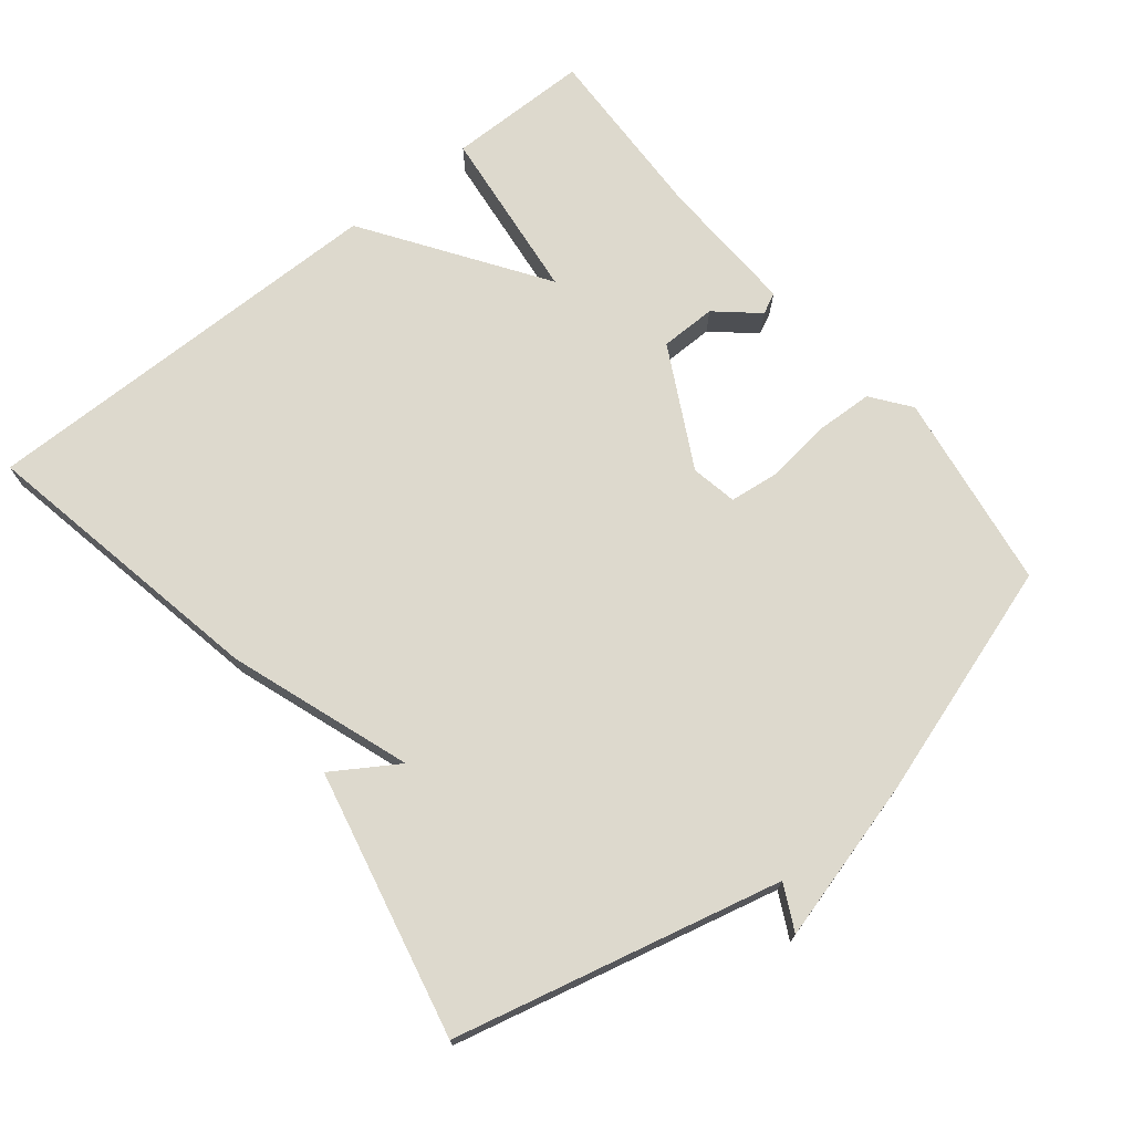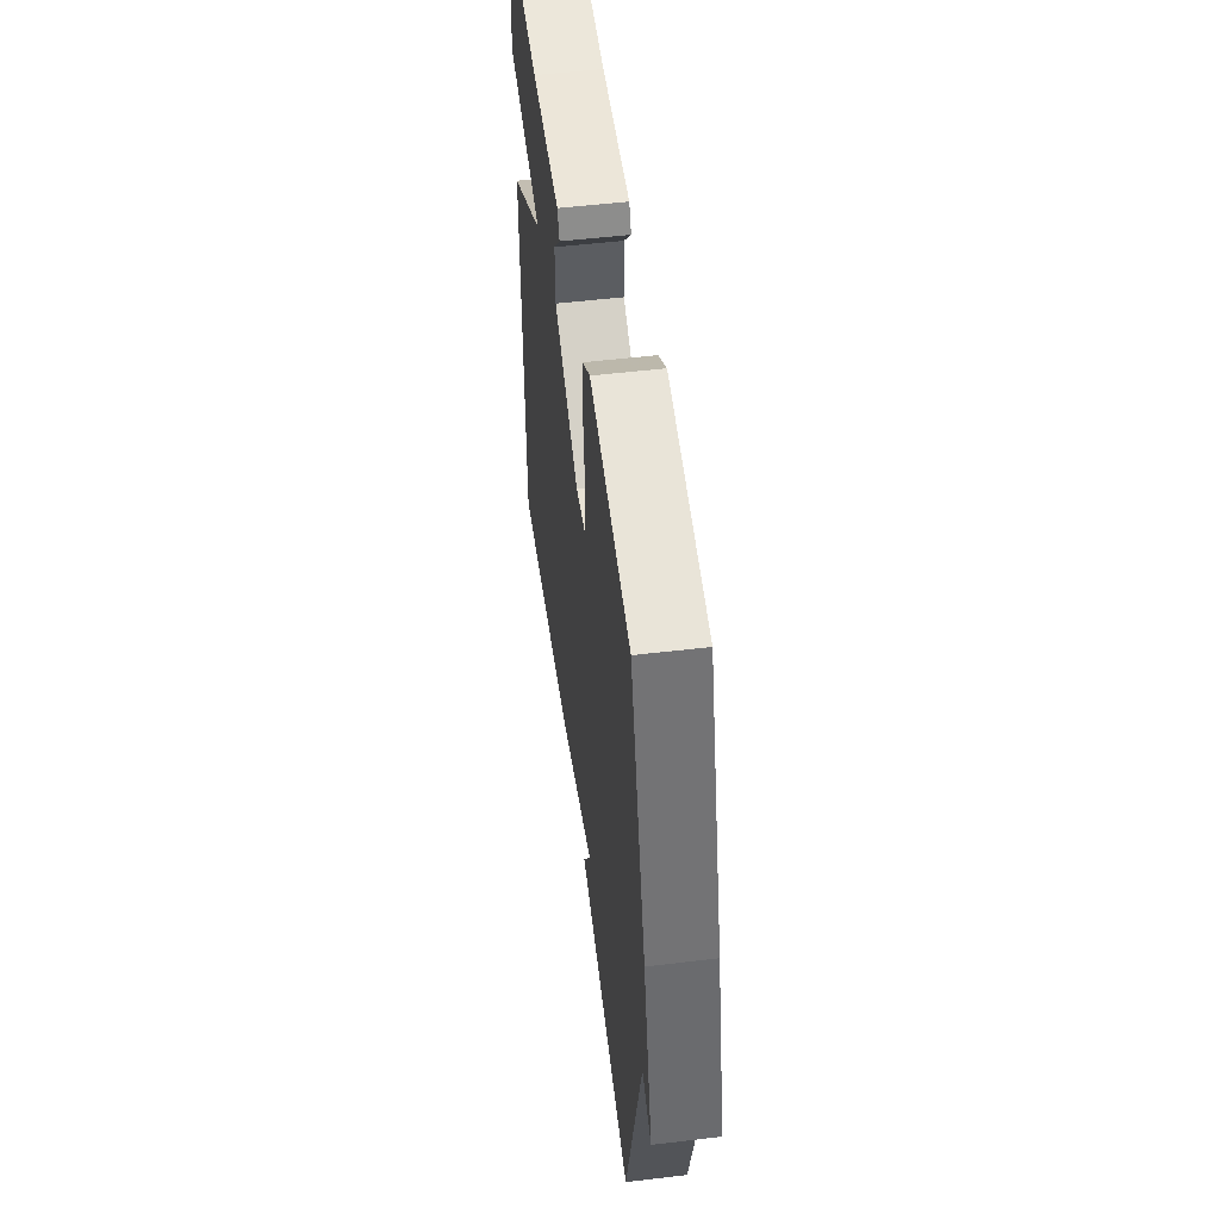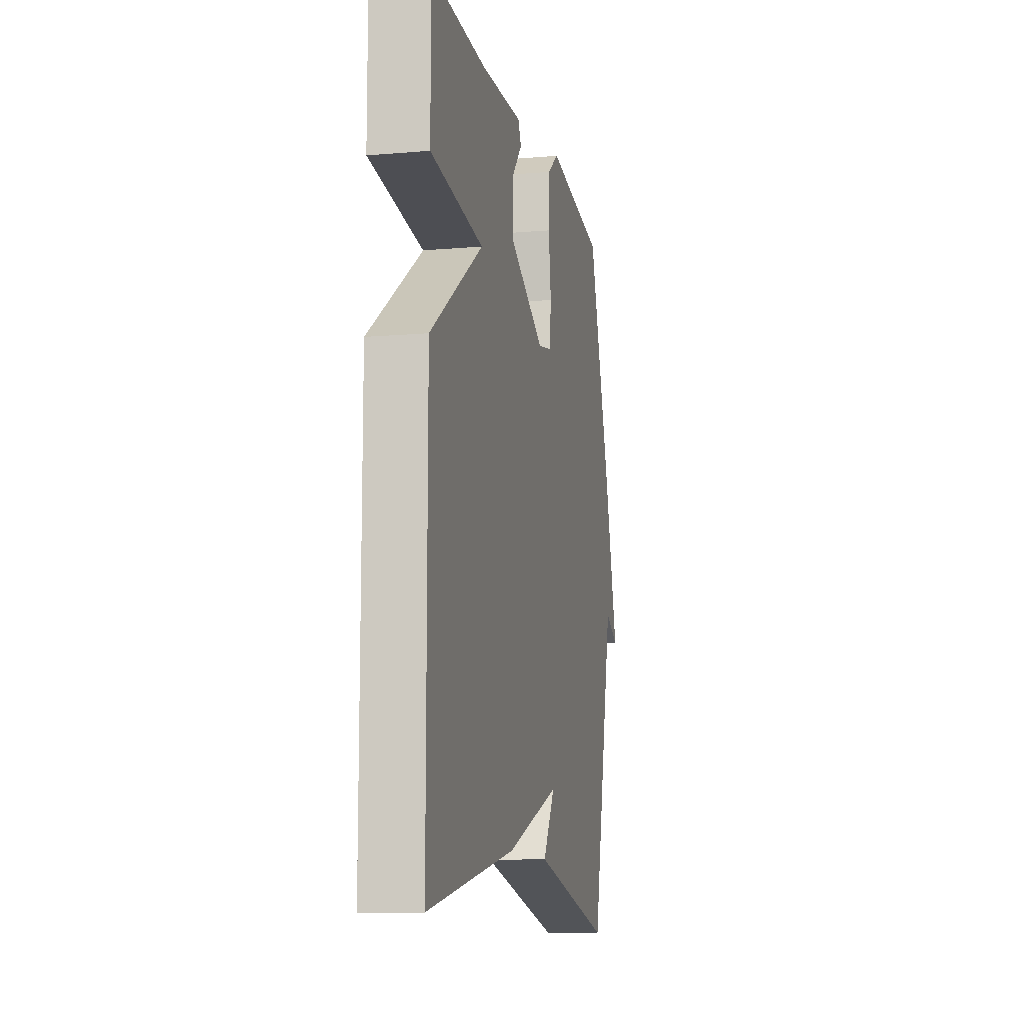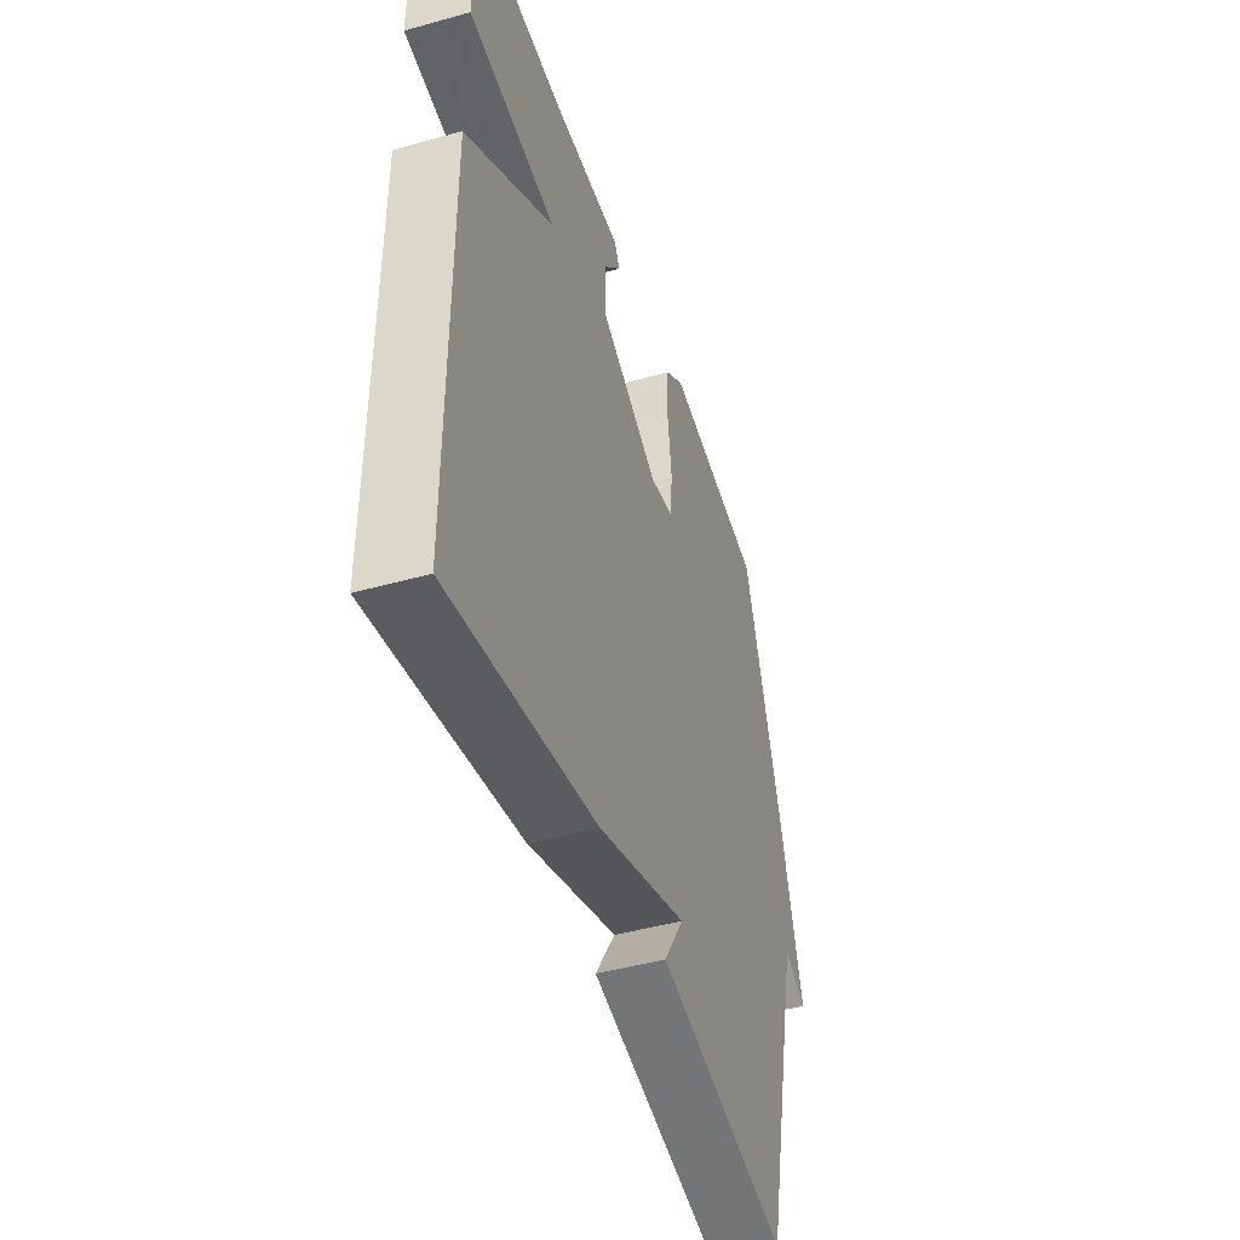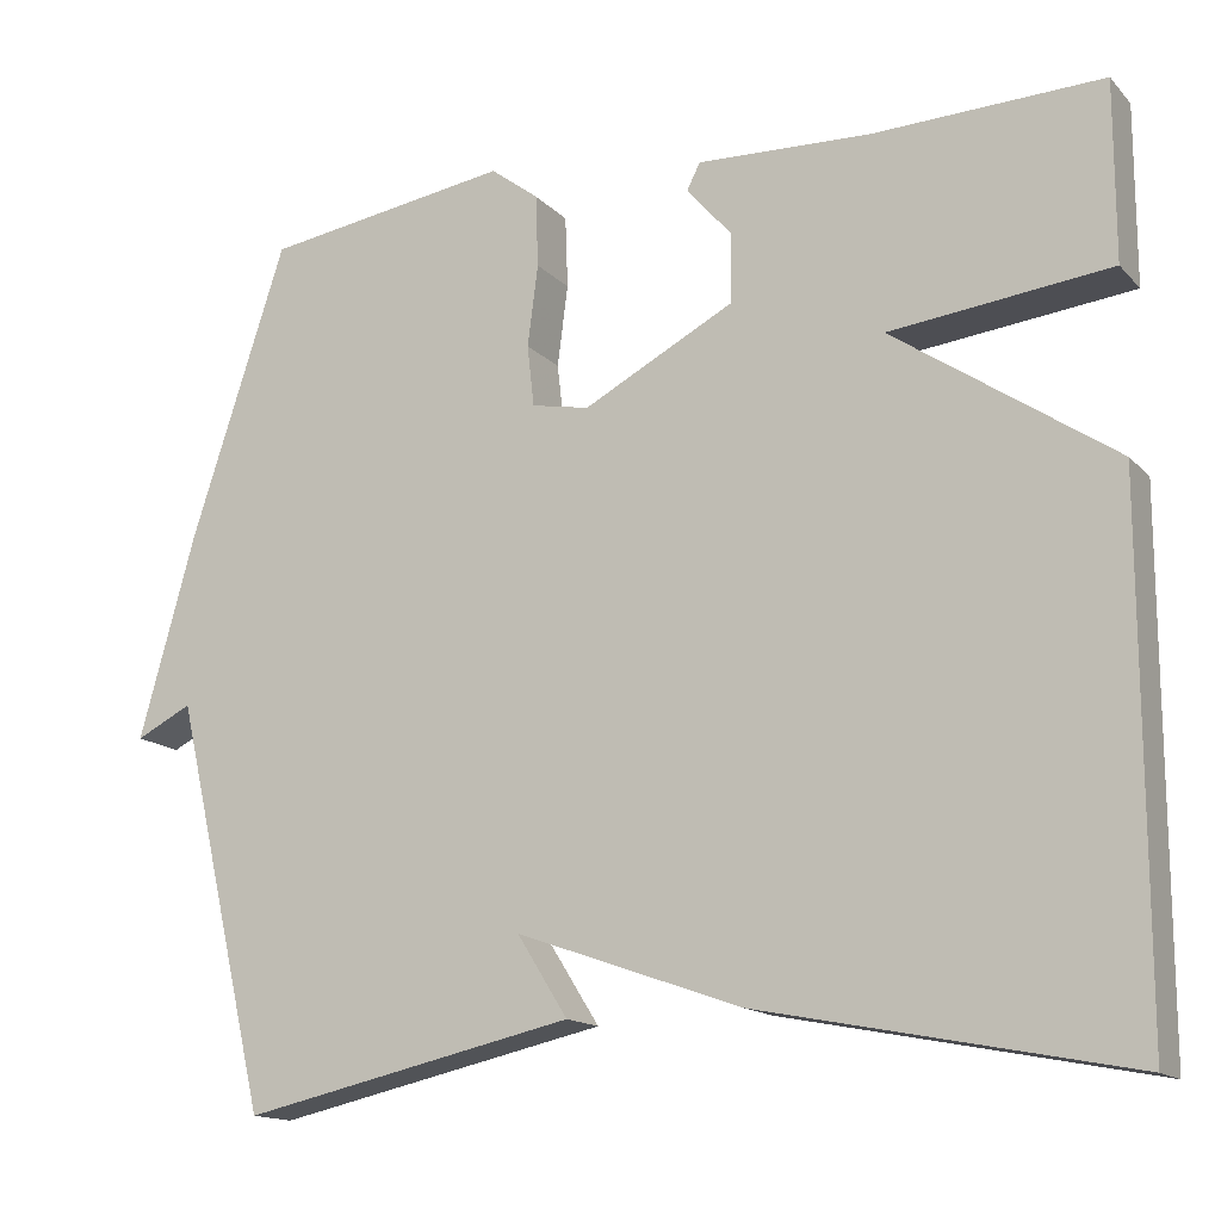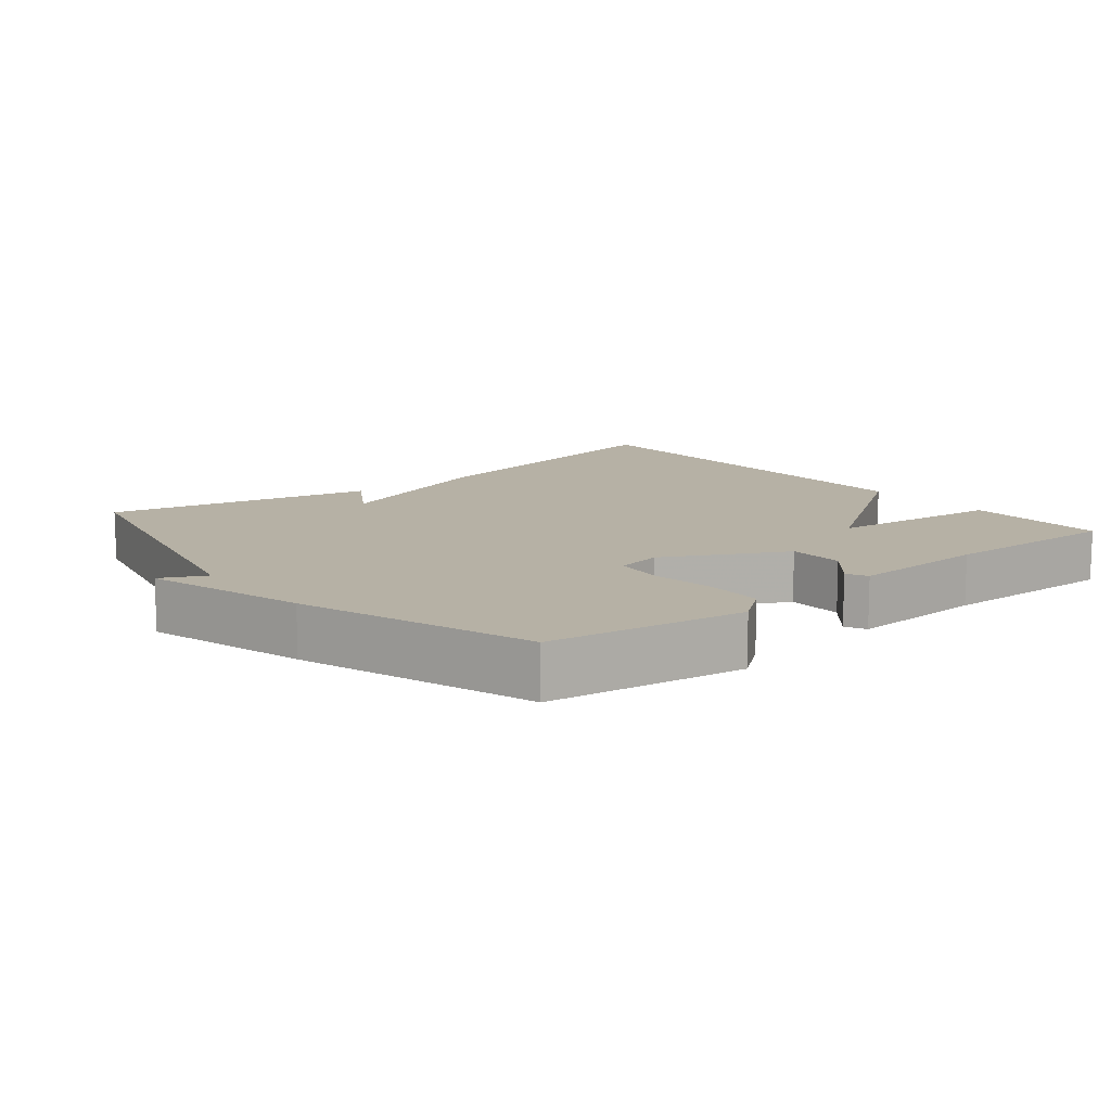
<metadata>
{"format":"obj","ext":"obj","renderer":"f3d","projection":"perspective","resolution":1024,"background":"white","views":[{"elev":72.0,"azim":-128.6,"up":"+Y"},{"elev":52.6,"azim":-97.3,"up":"+Z"},{"elev":-11.2,"azim":101.9,"up":"+Z"},{"elev":-45.2,"azim":107.9,"up":"+Z"},{"elev":-15.0,"azim":27.2,"up":"+Z"},{"elev":12.0,"azim":-39.3,"up":"+Y"}]}
</metadata>
<code>
v 0.5 0.07 0.5
v 0.5 0.07 0.296
v 0.249 0.07 0.268
v 0.5 0.07 0.096
v 0.5 0.07 -0.5
v 0.081 0.07 -0.417
v -0.177 0.07 -0.325
v -0.119 0.07 -0.417
v -0.5 0.07 -0.5
v -0.609 0.07 -0.035
v -0.673 0.07 -0.067
v -0.609 0.07 0.165
v -0.5 0.07 0.5
v -0.217 0.07 0.542
v -0.162 0.07 0.5
v -0.159 0.07 0.417
v -0.171 0.07 0.324
v -0.163 0.07 0.254
v -0.097 0.07 0.241
v 0.075 0.07 0.331
v 0.076 0.07 0.411
v 0.025 0.07 0.47
v 0.04 0.07 0.5
v 0.239 0.07 0.492
v 0.5 0 0.5
v 0.5 0 0.296
v 0.249 0 0.268
v 0.5 0 0.096
v 0.5 0 -0.5
v 0.081 0 -0.417
v -0.177 0 -0.325
v -0.119 0 -0.417
v -0.5 0 -0.5
v -0.609 0 -0.035
v -0.673 0 -0.067
v -0.609 0 0.165
v -0.5 0 0.5
v -0.217 0 0.542
v -0.162 0 0.5
v -0.159 0 0.417
v -0.171 0 0.324
v -0.163 0 0.254
v -0.097 0 0.241
v 0.075 0 0.331
v 0.076 0 0.411
v 0.025 0 0.47
v 0.04 0 0.5
v 0.239 0 0.492
f 21 22 23 24
f 1 2 3
f 24 1 3
f 21 24 3
f 20 21 3
f 5 6 7
f 4 5 7
f 3 4 7
f 20 3 7
f 19 20 7
f 18 19 7
f 17 18 7
f 15 16 17
f 14 15 17
f 13 14 17
f 12 13 17
f 11 12 17
f 10 11 17
f 10 17 7
f 7 8 9 10
f 48 47 46 45
f 27 26 25
f 27 25 48
f 27 48 45
f 27 45 44
f 31 30 29
f 31 29 28
f 31 28 27
f 31 27 44
f 31 44 43
f 31 43 42
f 31 42 41
f 41 40 39
f 41 39 38
f 41 38 37
f 41 37 36
f 41 36 35
f 41 35 34
f 31 41 34
f 34 33 32 31
f 1 25 26 2
f 2 26 27 3
f 3 27 28 4
f 4 28 29 5
f 5 29 30 6
f 6 30 31 7
f 7 31 32 8
f 8 32 33 9
f 9 33 34 10
f 10 34 35 11
f 11 35 36 12
f 12 36 37 13
f 13 37 38 14
f 14 38 39 15
f 15 39 40 16
f 16 40 41 17
f 17 41 42 18
f 18 42 43 19
f 19 43 44 20
f 20 44 45 21
f 21 45 46 22
f 22 46 47 23
f 23 47 48 24
f 24 48 25 1

</code>
